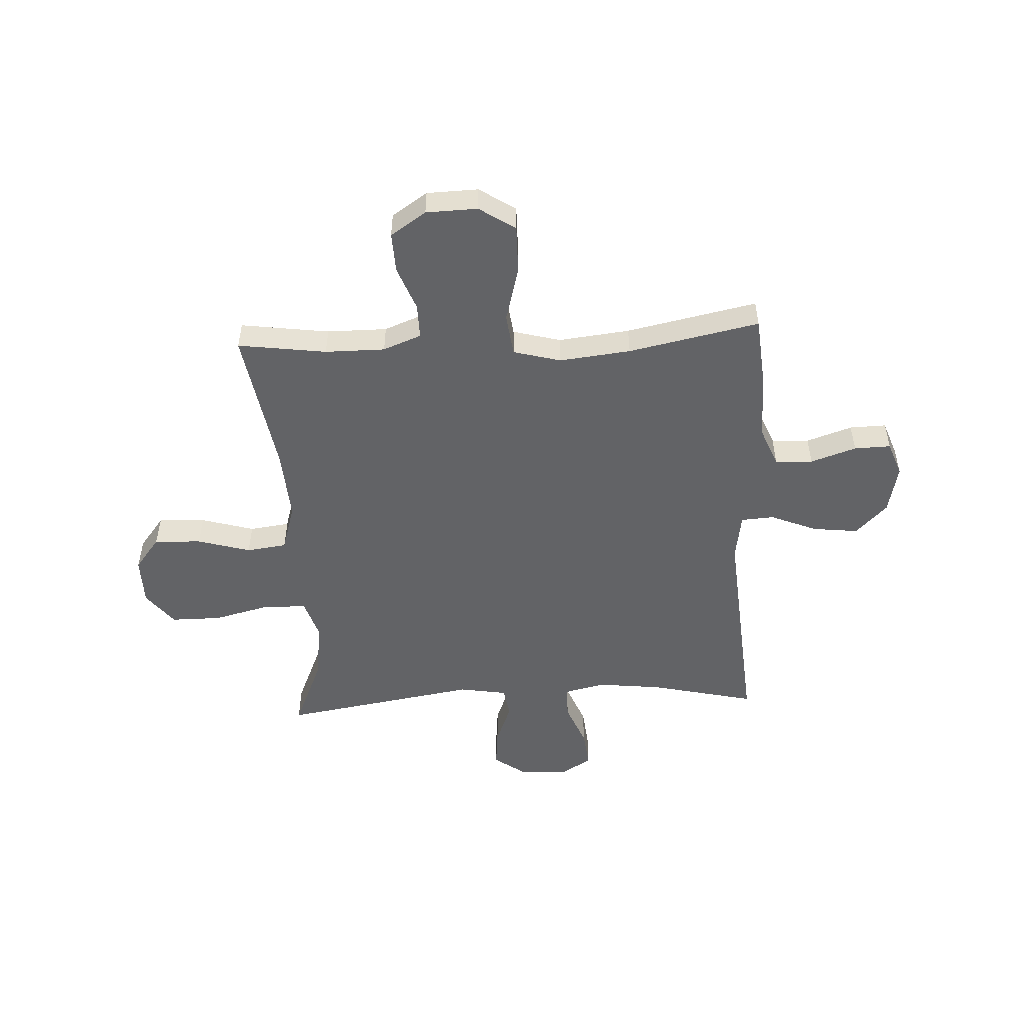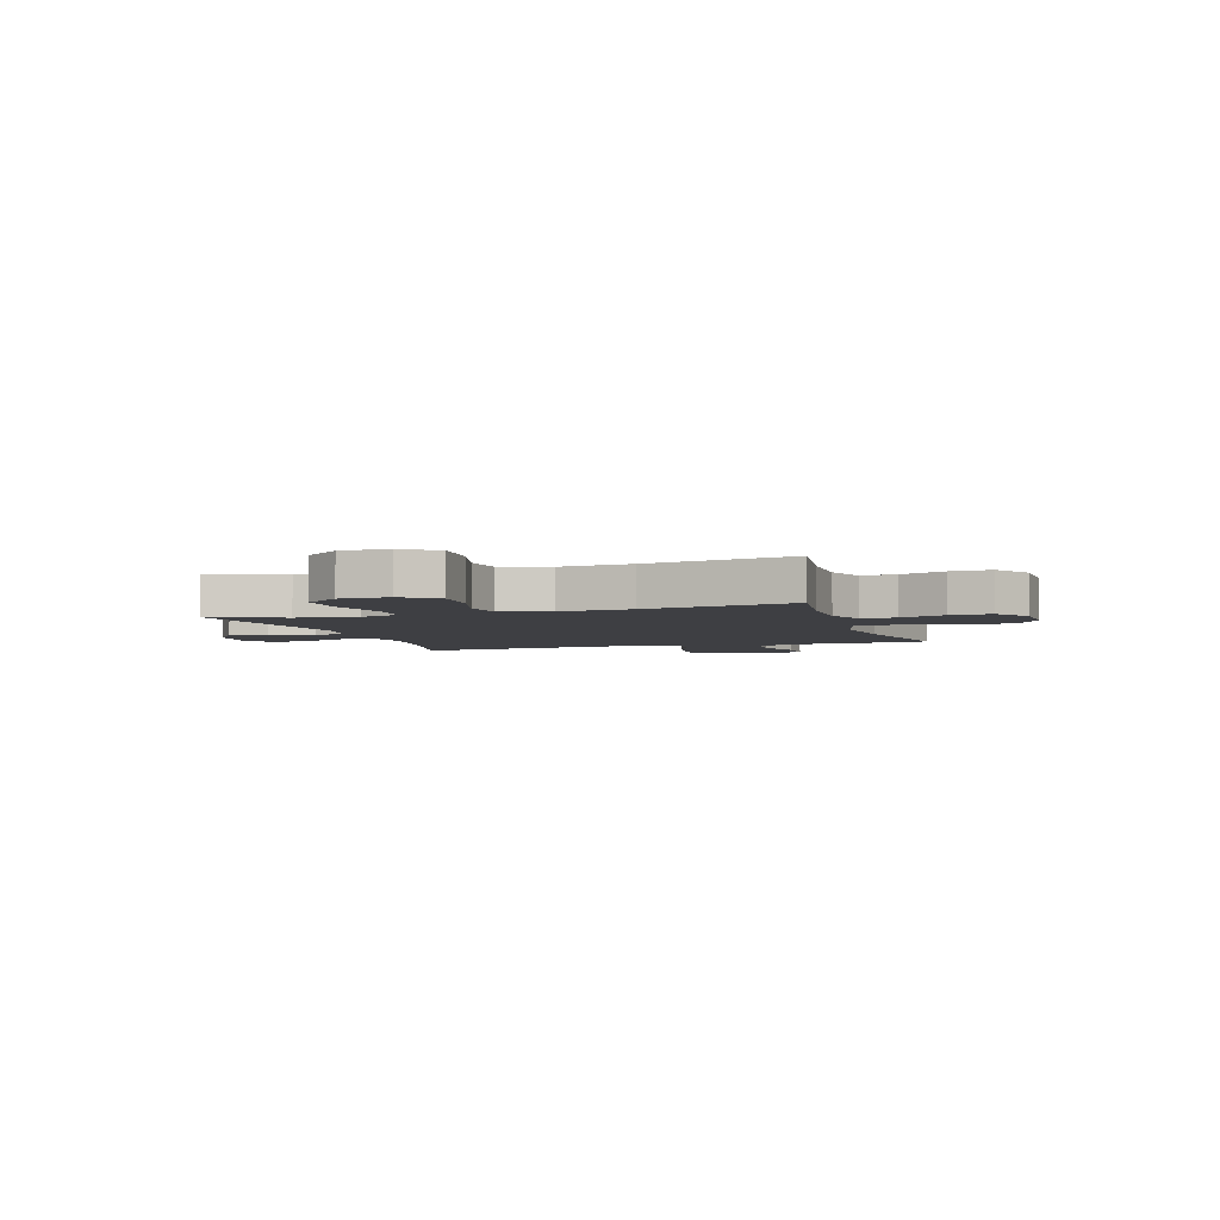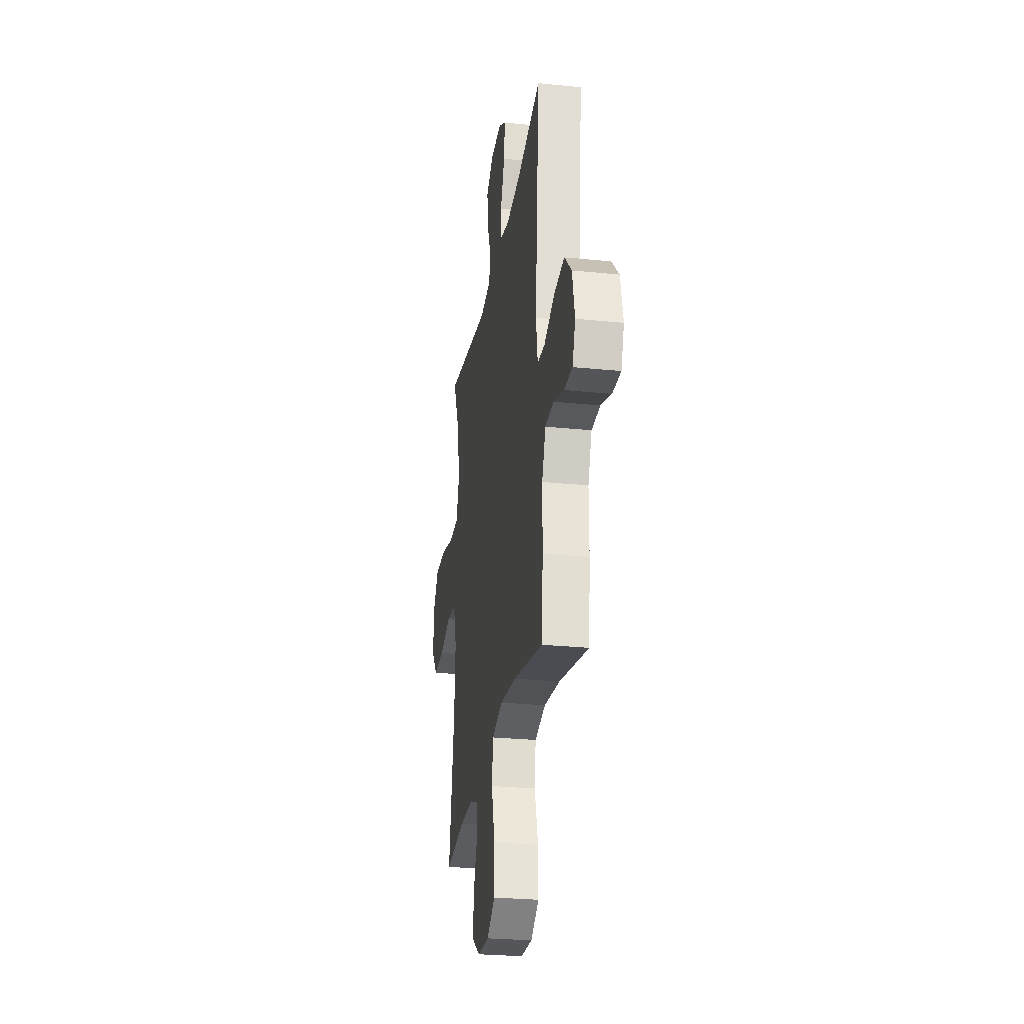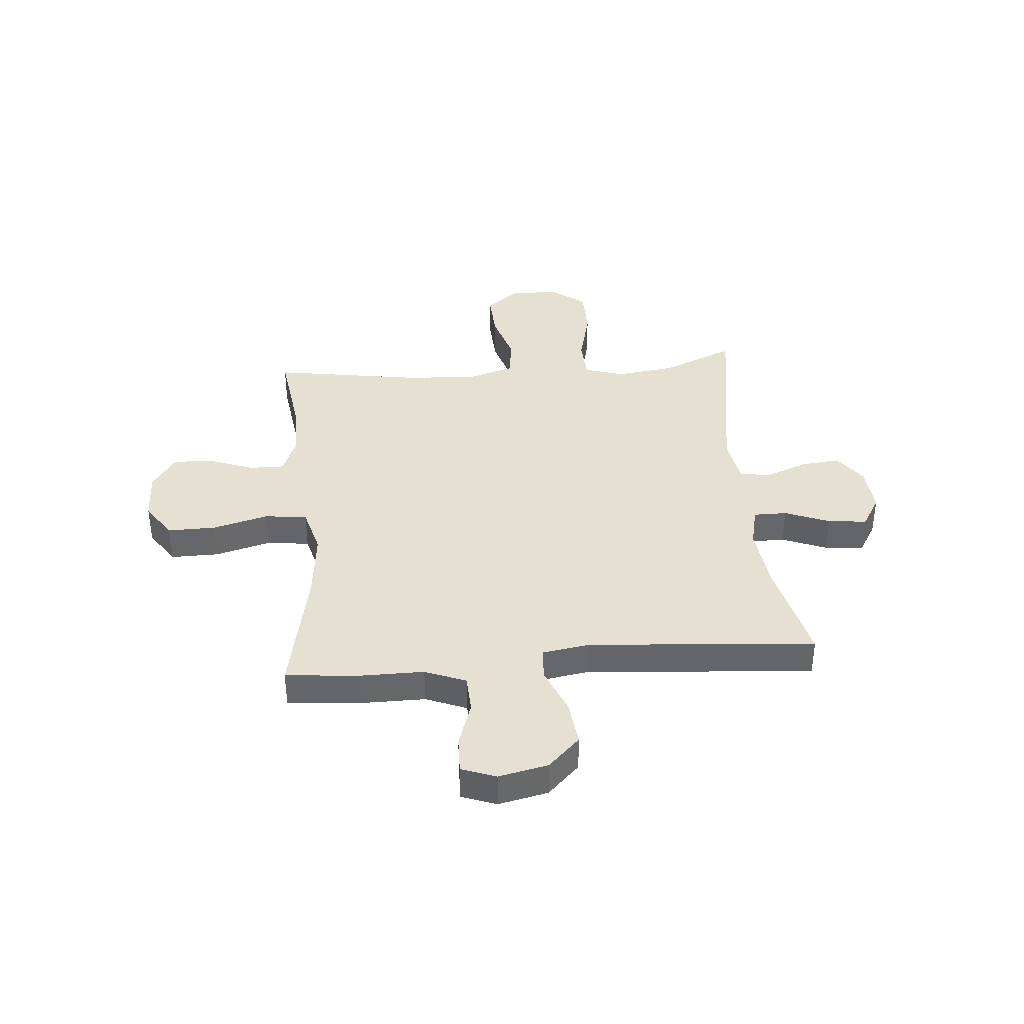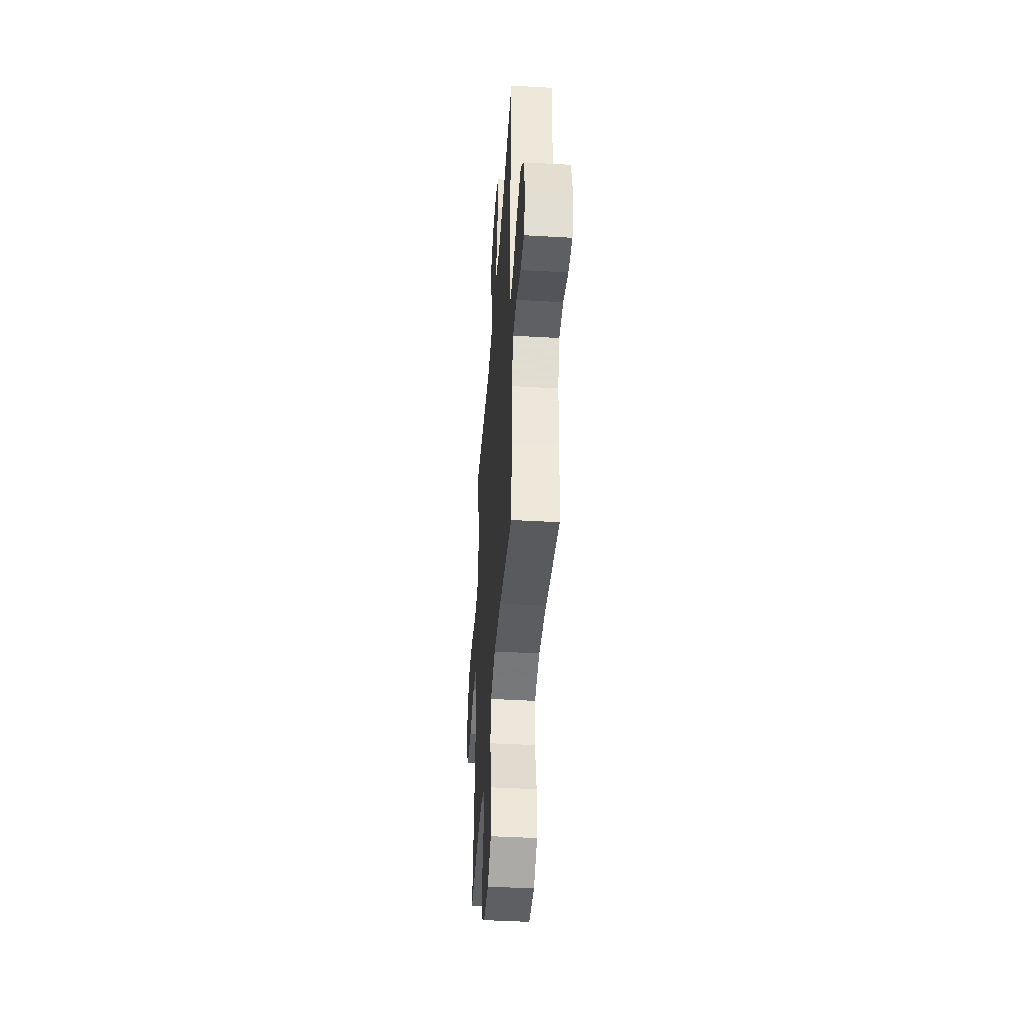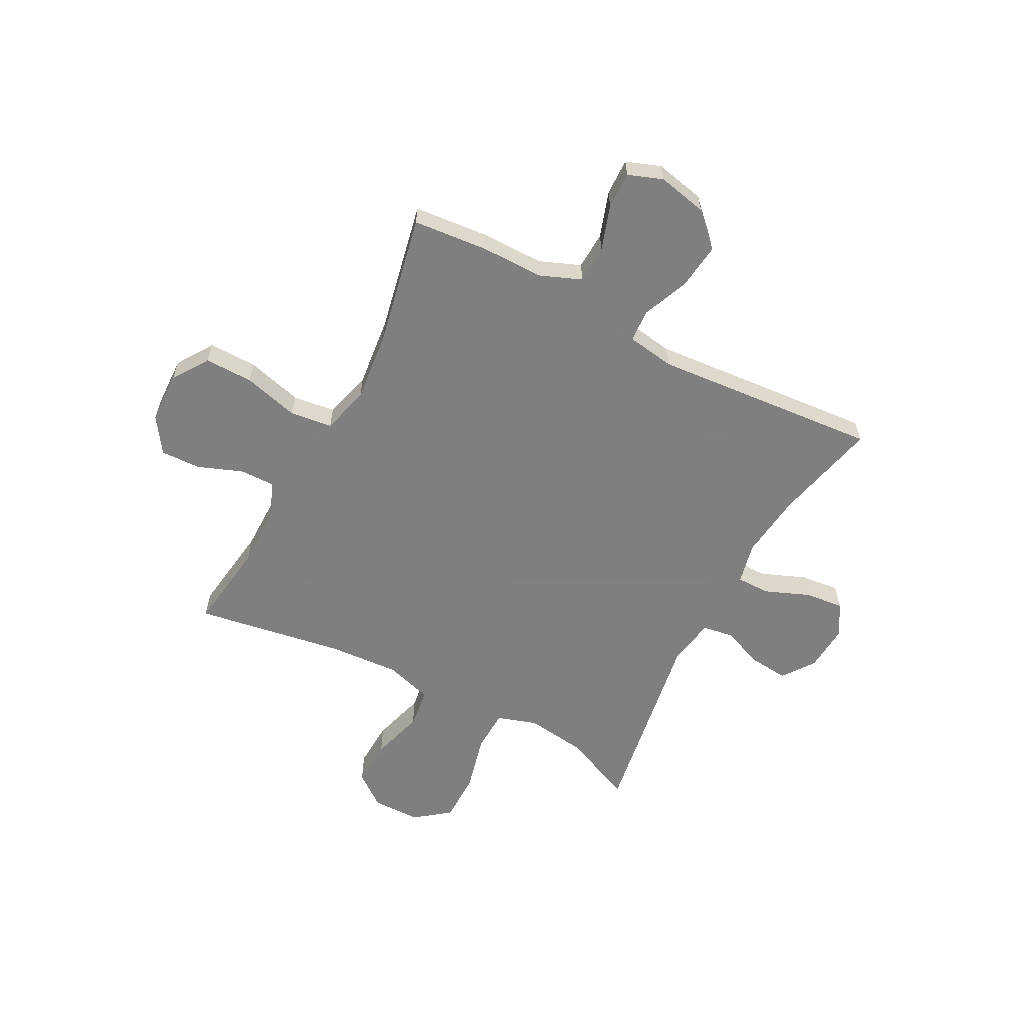
<metadata>
{"format":"obj","ext":"obj","renderer":"f3d","projection":"perspective","resolution":1024,"background":"white","views":[{"elev":-50.9,"azim":-177.1,"up":"+Y"},{"elev":-4.2,"azim":107.7,"up":"+Y"},{"elev":-27.0,"azim":-99.0,"up":"+Z"},{"elev":38.3,"azim":-95.0,"up":"+Y"},{"elev":-42.3,"azim":-93.9,"up":"+Z"},{"elev":-59.9,"azim":-117.8,"up":"+Y"}]}
</metadata>
<code>
v -0.5 0.07 -0.5
v -0.513 0.07 -0.36
v -0.513 0.07 -0.241
v -0.544 0.07 -0.164
v -0.615 0.07 -0.161
v -0.701 0.07 -0.19
v -0.77 0.07 -0.192
v -0.794 0.07 -0.127
v -0.774 0.07 -0.034
v -0.715 0.07 0.026
v -0.629 0.07 0.016
v -0.541 0.07 -0.02
v -0.479 0.07 -0.016
v -0.465 0.07 0.074
v -0.5 0.07 0.5
v -0.302 0.07 0.454
v -0.179 0.07 0.44
v -0.101 0.07 0.458
v -0.101 0.07 0.521
v -0.135 0.07 0.605
v -0.143 0.07 0.678
v -0.083 0.07 0.714
v 0.007 0.07 0.708
v 0.067 0.07 0.665
v 0.06 0.07 0.592
v 0.029 0.07 0.512
v 0.038 0.07 0.454
v 0.129 0.07 0.439
v 0.5 0.07 0.5
v 0.442 0.07 0.364
v 0.427 0.07 0.251
v 0.451 0.07 0.176
v 0.531 0.07 0.173
v 0.639 0.07 0.2
v 0.734 0.07 0.2
v 0.784 0.07 0.135
v 0.785 0.07 0.043
v 0.737 0.07 -0.019
v 0.648 0.07 -0.015
v 0.548 0.07 0.014
v 0.472 0.07 0.004
v 0.445 0.07 -0.086
v 0.454 0.07 -0.221
v 0.5 0.07 -0.5
v 0.333 0.07 -0.477
v 0.22 0.07 -0.477
v 0.148 0.07 -0.505
v 0.149 0.07 -0.571
v 0.181 0.07 -0.655
v 0.184 0.07 -0.731
v 0.117 0.07 -0.776
v 0.02 0.07 -0.779
v -0.048 0.07 -0.734
v -0.047 0.07 -0.643
v -0.019 0.07 -0.538
v -0.029 0.07 -0.458
v -0.119 0.07 -0.434
v -0.253 0.07 -0.449
v -0.5 0 -0.5
v -0.513 0 -0.36
v -0.513 0 -0.241
v -0.544 0 -0.164
v -0.615 0 -0.161
v -0.701 0 -0.19
v -0.77 0 -0.192
v -0.794 0 -0.127
v -0.774 0 -0.034
v -0.715 0 0.026
v -0.629 0 0.016
v -0.541 0 -0.02
v -0.479 0 -0.016
v -0.465 0 0.074
v -0.5 0 0.5
v -0.302 0 0.454
v -0.179 0 0.44
v -0.101 0 0.458
v -0.101 0 0.521
v -0.135 0 0.605
v -0.143 0 0.678
v -0.083 0 0.714
v 0.007 0 0.708
v 0.067 0 0.665
v 0.06 0 0.592
v 0.029 0 0.512
v 0.038 0 0.454
v 0.129 0 0.439
v 0.5 0 0.5
v 0.442 0 0.364
v 0.427 0 0.251
v 0.451 0 0.176
v 0.531 0 0.173
v 0.639 0 0.2
v 0.734 0 0.2
v 0.784 0 0.135
v 0.785 0 0.043
v 0.737 0 -0.019
v 0.648 0 -0.015
v 0.548 0 0.014
v 0.472 0 0.004
v 0.445 0 -0.086
v 0.454 0 -0.221
v 0.5 0 -0.5
v 0.333 0 -0.477
v 0.22 0 -0.477
v 0.148 0 -0.505
v 0.149 0 -0.571
v 0.181 0 -0.655
v 0.184 0 -0.731
v 0.117 0 -0.776
v 0.02 0 -0.779
v -0.048 0 -0.734
v -0.047 0 -0.643
v -0.019 0 -0.538
v -0.029 0 -0.458
v -0.119 0 -0.434
v -0.253 0 -0.449
f 52 53 54 55
f 52 55 56
f 51 52 56
f 48 49 50 51
f 47 48 51 56
f 46 47 56 57
f 43 44 45
f 42 43 45 46
f 41 42 46 57
f 37 38 39 40
f 35 36 37 40
f 33 34 35 40
f 32 33 40 41
f 31 32 41 57
f 28 29 30
f 27 28 30 31
f 23 24 25 26
f 21 22 23 26
f 19 20 21 26
f 18 19 26 27
f 17 18 27 31
f 14 15 16
f 13 14 16 17
f 9 10 11 12
f 7 8 9 12
f 5 6 7 12
f 4 5 12 13
f 3 4 13 17
f 58 1 2 3
f 31 57 58
f 3 17 31 58
f 113 112 111 110
f 114 113 110
f 114 110 109
f 109 108 107 106
f 114 109 106 105
f 115 114 105 104
f 103 102 101
f 104 103 101 100
f 115 104 100 99
f 98 97 96 95
f 98 95 94 93
f 98 93 92 91
f 99 98 91 90
f 115 99 90 89
f 88 87 86
f 89 88 86 85
f 84 83 82 81
f 84 81 80 79
f 84 79 78 77
f 85 84 77 76
f 89 85 76 75
f 74 73 72
f 75 74 72 71
f 70 69 68 67
f 70 67 66 65
f 70 65 64 63
f 71 70 63 62
f 75 71 62 61
f 61 60 59 116
f 116 115 89
f 116 89 75 61
f 1 59 60 2
f 2 60 61 3
f 3 61 62 4
f 4 62 63 5
f 5 63 64 6
f 6 64 65 7
f 7 65 66 8
f 8 66 67 9
f 9 67 68 10
f 10 68 69 11
f 11 69 70 12
f 12 70 71 13
f 13 71 72 14
f 14 72 73 15
f 15 73 74 16
f 16 74 75 17
f 17 75 76 18
f 18 76 77 19
f 19 77 78 20
f 20 78 79 21
f 21 79 80 22
f 22 80 81 23
f 23 81 82 24
f 24 82 83 25
f 25 83 84 26
f 26 84 85 27
f 27 85 86 28
f 28 86 87 29
f 29 87 88 30
f 30 88 89 31
f 31 89 90 32
f 32 90 91 33
f 33 91 92 34
f 34 92 93 35
f 35 93 94 36
f 36 94 95 37
f 37 95 96 38
f 38 96 97 39
f 39 97 98 40
f 40 98 99 41
f 41 99 100 42
f 42 100 101 43
f 43 101 102 44
f 44 102 103 45
f 45 103 104 46
f 46 104 105 47
f 47 105 106 48
f 48 106 107 49
f 49 107 108 50
f 50 108 109 51
f 51 109 110 52
f 52 110 111 53
f 53 111 112 54
f 54 112 113 55
f 55 113 114 56
f 56 114 115 57
f 57 115 116 58
f 58 116 59 1

</code>
